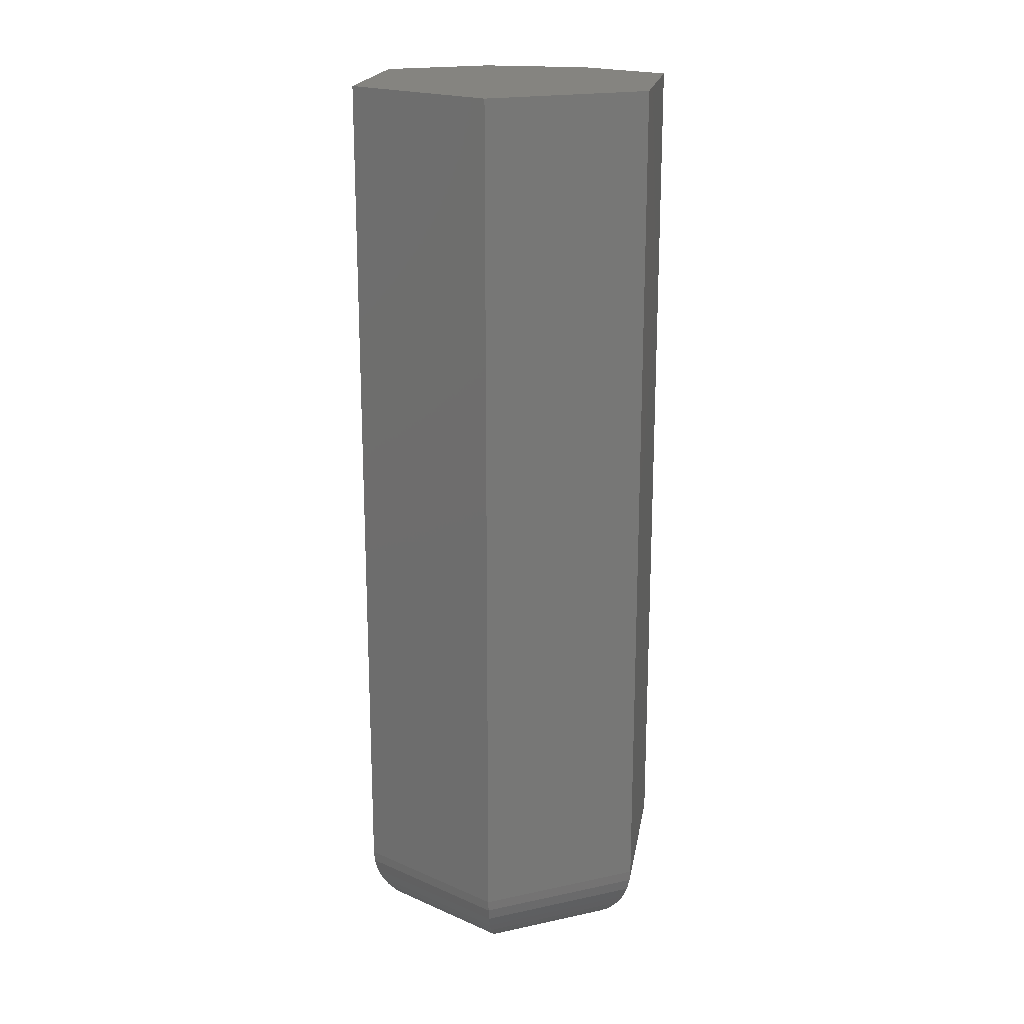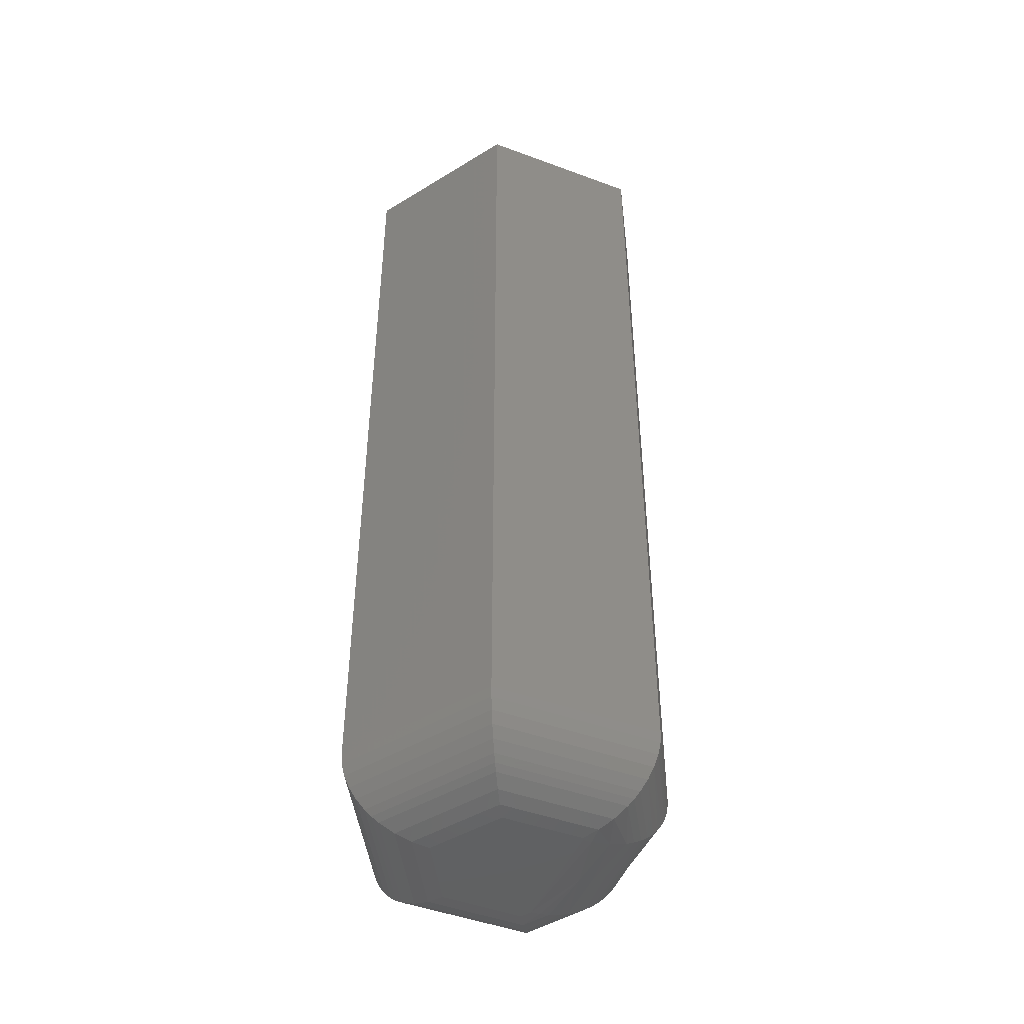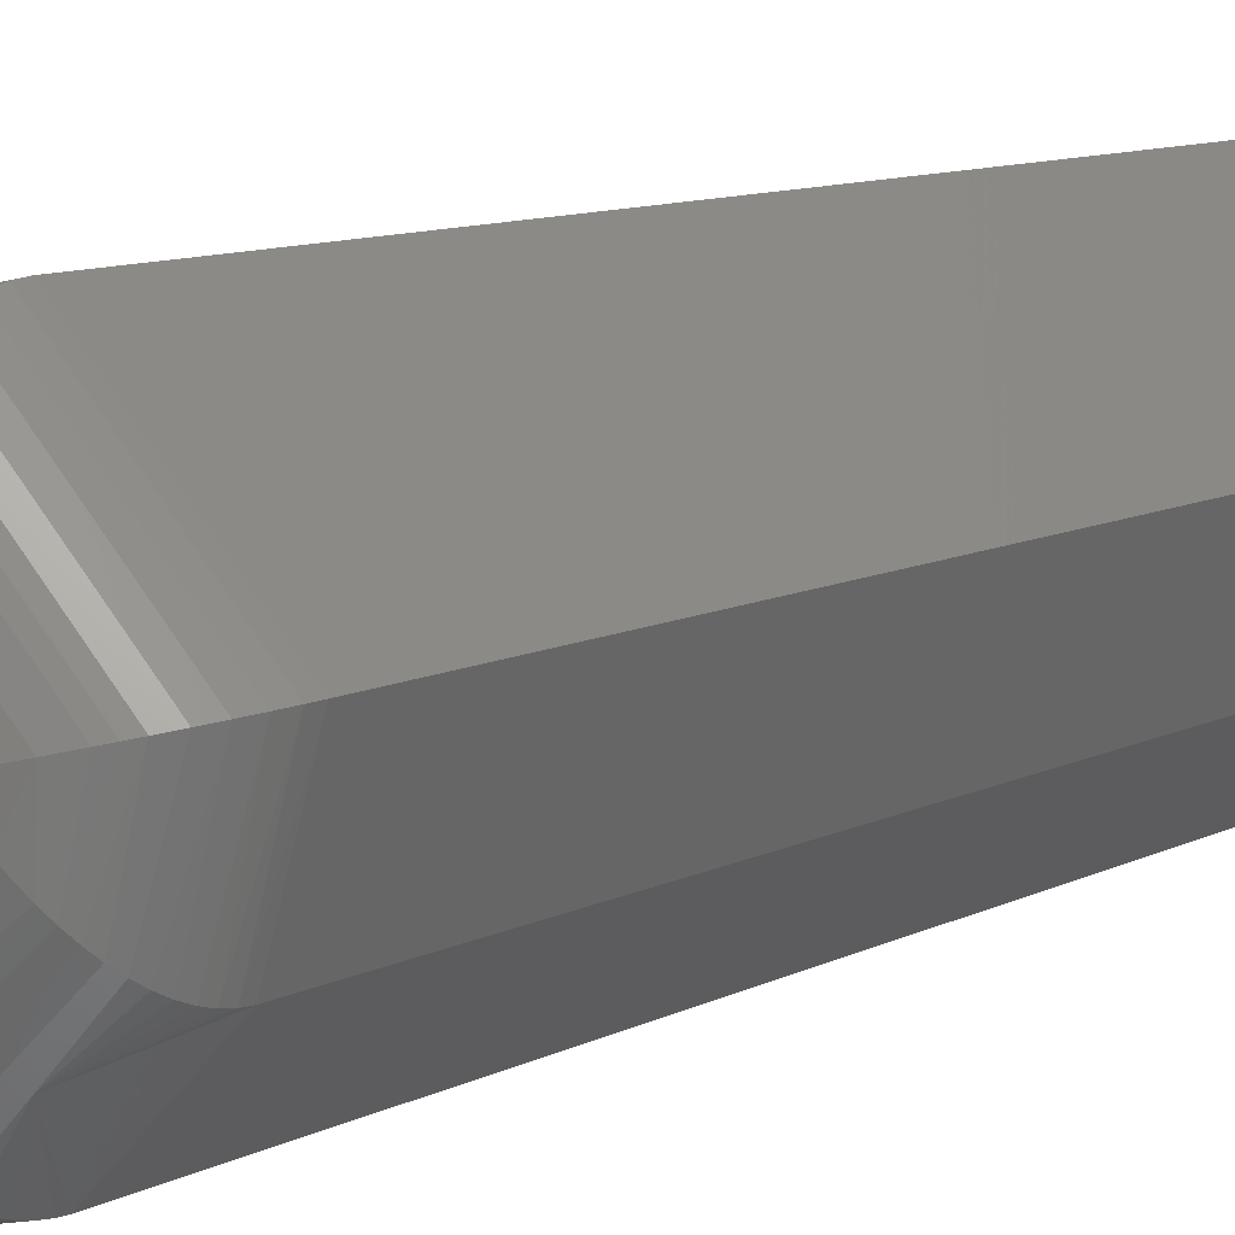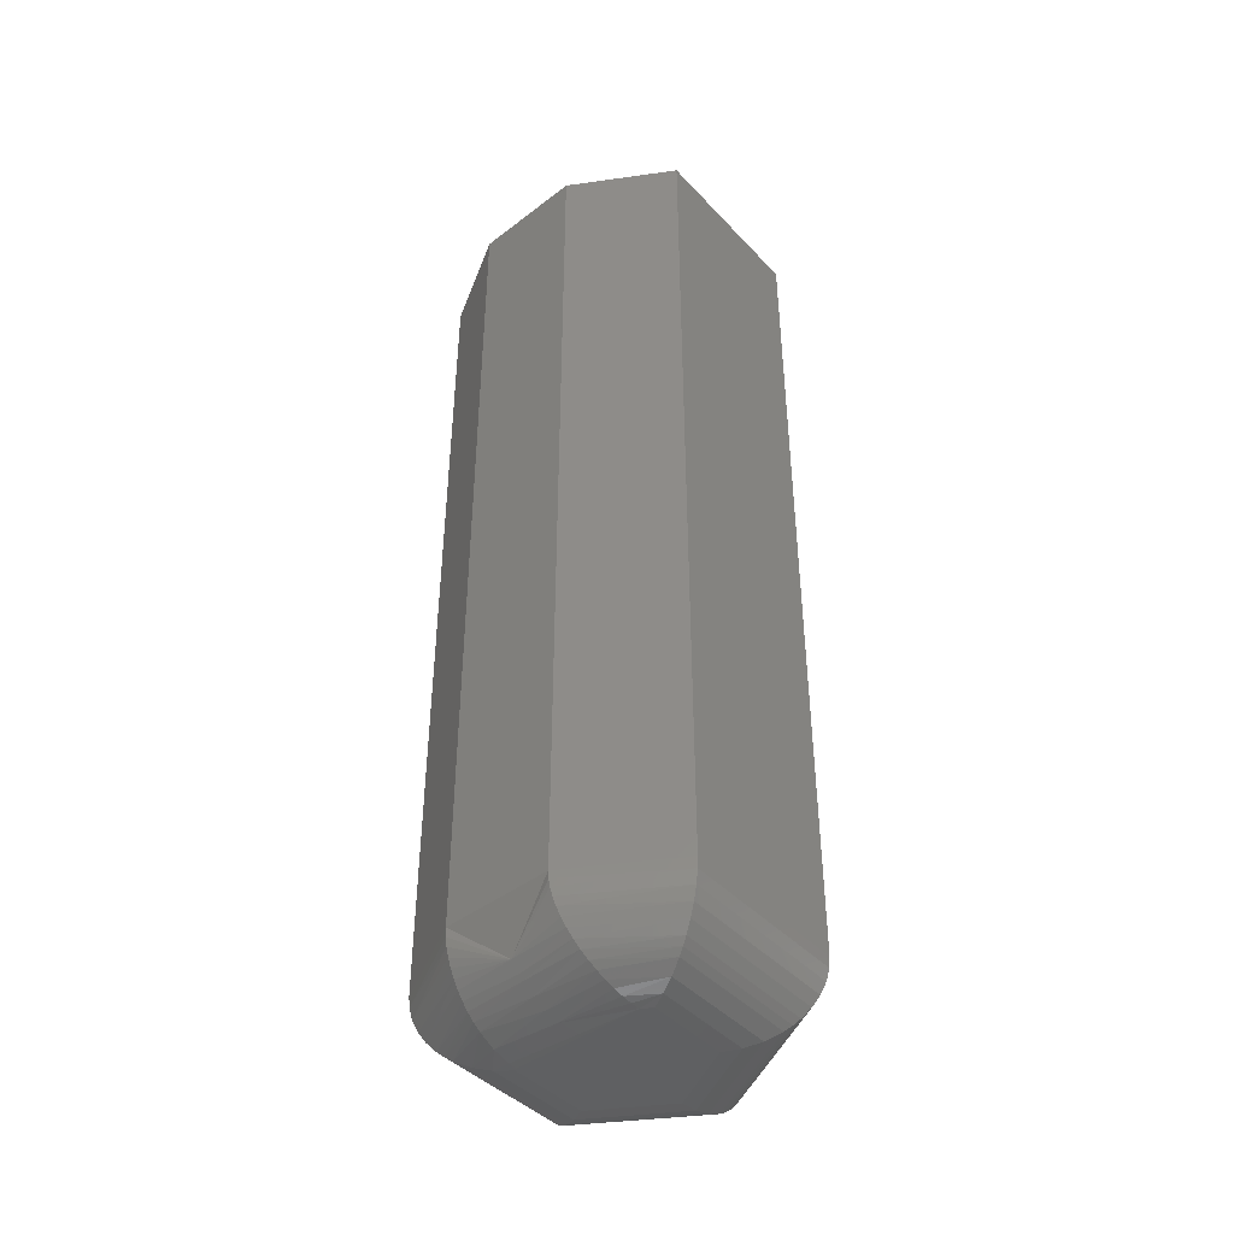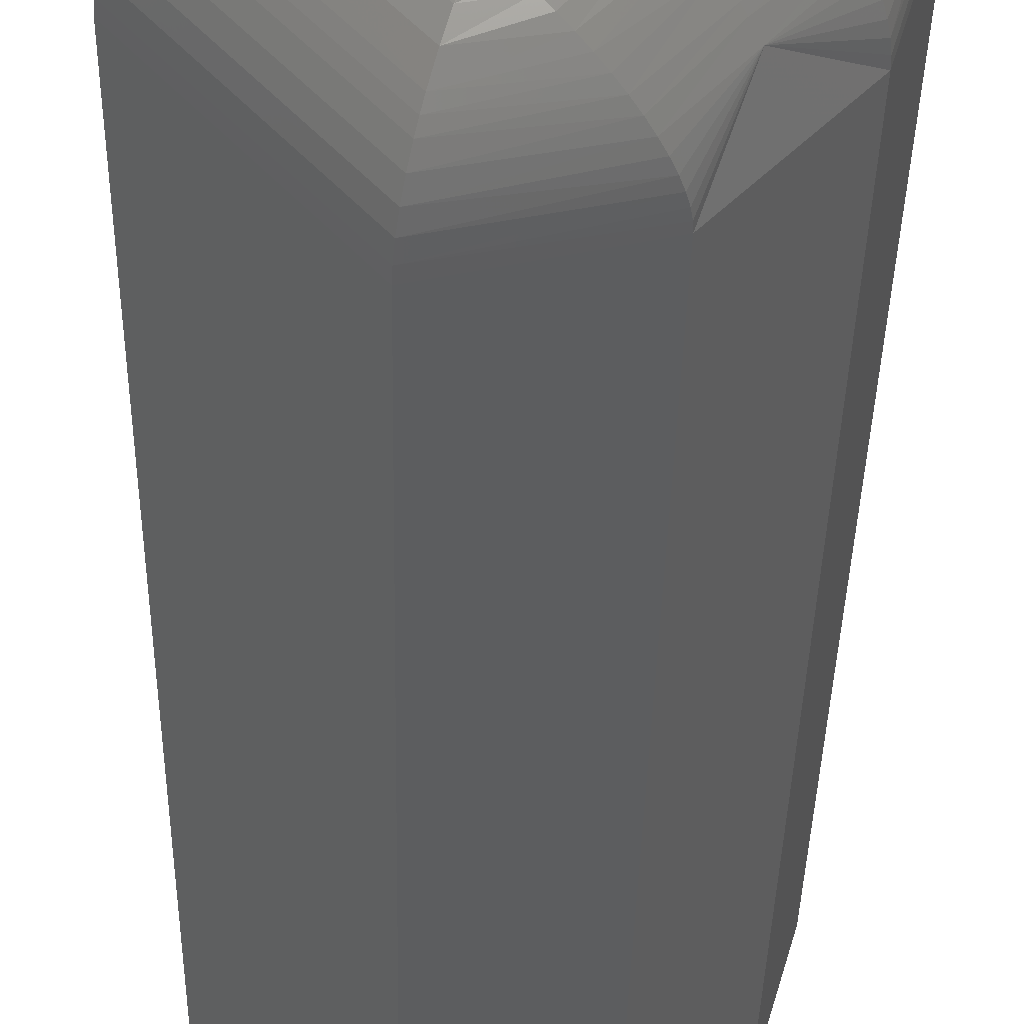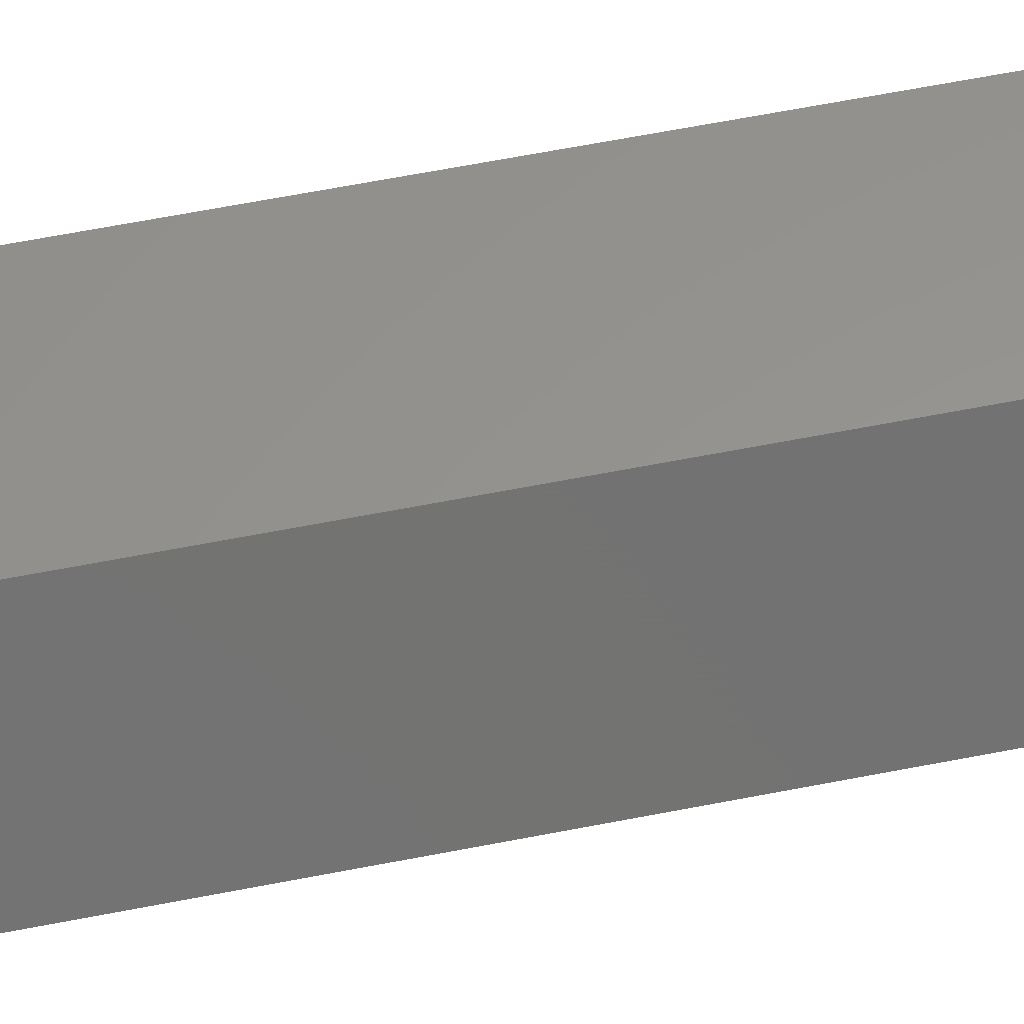
<metadata>
{"format":"stl","ext":"stl","renderer":"f3d","projection":"perspective","resolution":1024,"background":"white","views":[{"elev":19.2,"azim":-34.0,"up":"+Y"},{"elev":-45.2,"azim":23.5,"up":"+Y"},{"elev":8.9,"azim":34.9,"up":"+Z"},{"elev":-42.9,"azim":176.6,"up":"+Y"},{"elev":-33.8,"azim":-1.0,"up":"+Z"},{"elev":69.2,"azim":79.3,"up":"+Z"}]}
</metadata>
<code>
# stl→obj: 98 verts, 192 faces
v 0.1328 -0.6875 0.03026
v 0.109 -0.6944 -0.04838
v 0.1093 -0.6875 -0.04874
v 0.1321 -0.6962 0.0301
v 0.06263 -0.75 0.01359
v 0.06667 -0.7497 0.005908
v 0.07642 -0.7488 0.01687
v 0.06195 -0.75 0.01113
v 0.1082 -0.701 -0.04733
v 0.1296 -0.7061 0.0295
v 0.1068 -0.7076 -0.04554
v 0.105 -0.7137 -0.04313
v 0.1254 -0.7155 0.0285
v 0.1026 -0.7197 -0.03992
v 0.1197 -0.7239 0.02714
v 0.09992 -0.7251 -0.03621
v 0.09678 -0.7301 -0.03192
v 0.1127 -0.7313 0.0255
v 0.09339 -0.7346 -0.02725
v 0.1075 -0.7356 0.02424
v 0.08954 -0.7386 -0.0221
v 0.1018 -0.7394 0.02289
v 0.08543 -0.742 -0.01672
v 0.08951 -0.7452 0.01998
v 0.07647 -0.7471 -0.005529
v -0.04054 -0.6875 -0.1319
v 0.04765 -0.6932 -0.1114
v -0.04033 -0.6962 -0.1312
v 0.04798 -0.6875 -0.1116
v -0.009768 -0.75 -0.06078
v -0.02327 -0.7488 -0.07642
v -0.004791 -0.7497 -0.06608
v -0.01905 -0.75 -0.06286
v 0.04669 -0.699 -0.1108
v 0.04503 -0.7049 -0.1098
v -0.03957 -0.7061 -0.1288
v 0.04275 -0.7108 -0.1082
v -0.03828 -0.7155 -0.1246
v 0.03968 -0.7168 -0.106
v 0.03609 -0.7225 -0.1033
v -0.03652 -0.7239 -0.119
v 0.03191 -0.728 -0.1
v -0.0344 -0.7313 -0.1122
v 0.02734 -0.7329 -0.09631
v -0.03278 -0.7356 -0.107
v 0.02231 -0.7374 -0.09201
v -0.03104 -0.7394 -0.1014
v 0.01707 -0.7412 -0.08736
v 0.01168 -0.7444 -0.0824
v -0.02728 -0.7452 -0.08929
v 0.006199 -0.7469 -0.07717
v 0.000693 -0.7486 -0.07171
v -0.0628 -0.75 -0.01514
v -0.04441 -0.75 0.04658
v 0.01906 -0.75 0.05981
v 0.1093 1.235e-17 -0.04874
v 0.1328 1.859e-17 0.03026
v -0.04054 -1.164e-18 -0.1319
v 0.04798 5.017e-18 -0.1116
v -0.1328 4.333e-34 -0.03125
v -0.09367 1.038e-17 0.1002
v 0.04054 1.958e-17 0.1281
v 0.03877 -0.7479 -0.03857
v 0.04637 -0.7446 -0.04679
v 0.05362 -0.7399 -0.05458
v 0.06036 -0.7337 -0.06178
v 0.06306 -0.7307 -0.06463
v 0.068 -0.7238 -0.06977
v -0.09367 -0.6875 0.1002
v -0.1328 -0.6875 -0.03125
v 0.04054 -0.6875 0.1281
v -0.1296 -0.7061 -0.03051
v -0.1254 -0.7155 -0.02954
v -0.1197 -0.7239 -0.02823
v -0.1128 -0.7313 -0.02664
v -0.1075 -0.7356 -0.02543
v -0.1321 -0.6962 -0.03109
v -0.07656 -0.7488 -0.0183
v -0.08962 -0.7452 -0.02131
v -0.1019 -0.7394 -0.02413
v -0.09143 -0.7061 0.09773
v -0.08846 -0.7155 0.09451
v -0.08445 -0.7239 0.09014
v -0.07959 -0.7312 0.08485
v -0.07587 -0.7356 0.0808
v -0.09319 -0.6962 0.09964
v -0.05408 -0.7488 0.05709
v -0.06326 -0.7452 0.06708
v -0.07188 -0.7394 0.07646
v 0.03957 -0.7061 0.125
v 0.03828 -0.7155 0.1209
v 0.03652 -0.7239 0.1153
v 0.0344 -0.7313 0.1086
v 0.03278 -0.7356 0.1034
v 0.04033 -0.6963 0.1275
v 0.02328 -0.7488 0.07325
v 0.02729 -0.7452 0.08599
v 0.03104 -0.7394 0.09793
f 1 2 3
f 1 4 2
f 5 6 7
f 5 8 6
f 9 2 4
f 4 10 9
f 9 10 11
f 12 11 10
f 10 13 12
f 14 12 13
f 13 15 14
f 14 15 16
f 17 16 15
f 15 18 17
f 19 17 18
f 18 20 19
f 21 19 20
f 20 22 21
f 23 21 22
f 22 24 23
f 23 24 25
f 25 24 7
f 25 7 6
f 26 27 28
f 26 29 27
f 30 31 32
f 30 33 31
f 27 34 28
f 28 34 35
f 28 35 36
f 36 35 37
f 36 37 38
f 37 39 38
f 38 39 40
f 38 40 41
f 41 40 42
f 41 42 43
f 42 44 43
f 45 43 44
f 44 46 45
f 47 45 46
f 46 48 47
f 47 48 49
f 47 49 50
f 50 49 51
f 50 51 52
f 50 52 31
f 31 52 32
f 53 30 8
f 53 33 30
f 54 53 8
f 54 8 5
f 54 5 55
f 56 57 3
f 3 57 1
f 58 59 26
f 26 59 29
f 56 60 57
f 57 60 61
f 57 61 62
f 58 60 59
f 59 60 56
f 29 59 3
f 3 59 56
f 32 52 63
f 63 52 51
f 63 51 49
f 63 49 64
f 65 48 46
f 65 46 44
f 65 44 66
f 67 42 40
f 6 63 25
f 25 63 64
f 25 64 23
f 21 23 65
f 65 66 21
f 21 66 19
f 30 32 63
f 30 63 6
f 30 6 8
f 68 39 37
f 68 37 35
f 68 35 34
f 68 34 27
f 68 27 29
f 68 29 3
f 68 3 2
f 68 2 9
f 68 9 11
f 68 11 12
f 68 12 14
f 68 14 16
f 68 16 17
f 68 17 67
f 68 67 40
f 68 40 39
f 49 48 64
f 64 48 65
f 64 65 23
f 44 42 66
f 66 42 67
f 66 67 19
f 19 67 17
f 61 60 69
f 69 60 70
f 62 61 71
f 71 61 69
f 57 62 1
f 1 62 71
f 60 58 70
f 70 58 26
f 72 38 73
f 73 38 41
f 73 41 74
f 74 41 43
f 74 43 75
f 75 43 45
f 75 45 76
f 76 45 47
f 70 26 77
f 77 26 28
f 77 28 72
f 72 28 36
f 72 36 38
f 33 53 31
f 31 53 78
f 31 78 50
f 50 78 79
f 50 79 47
f 47 79 80
f 47 80 76
f 81 73 82
f 82 73 74
f 82 74 83
f 83 74 75
f 83 75 84
f 84 75 76
f 84 76 85
f 85 76 80
f 69 70 86
f 86 70 77
f 86 77 81
f 81 77 72
f 81 72 73
f 53 54 78
f 78 54 87
f 78 87 79
f 79 87 88
f 79 88 80
f 80 88 89
f 80 89 85
f 90 82 91
f 91 82 83
f 91 83 92
f 92 83 84
f 92 84 93
f 93 84 85
f 93 85 94
f 94 85 89
f 71 69 95
f 95 69 86
f 95 86 90
f 90 86 81
f 90 81 82
f 54 55 87
f 87 55 96
f 87 96 88
f 88 96 97
f 88 97 89
f 89 97 98
f 89 98 94
f 10 91 13
f 13 91 92
f 13 92 15
f 15 92 93
f 15 93 18
f 18 93 94
f 18 94 20
f 20 94 98
f 1 71 4
f 4 71 95
f 4 95 10
f 10 95 90
f 10 90 91
f 55 5 96
f 96 5 7
f 96 7 97
f 97 7 24
f 97 24 98
f 98 24 22
f 98 22 20

</code>
